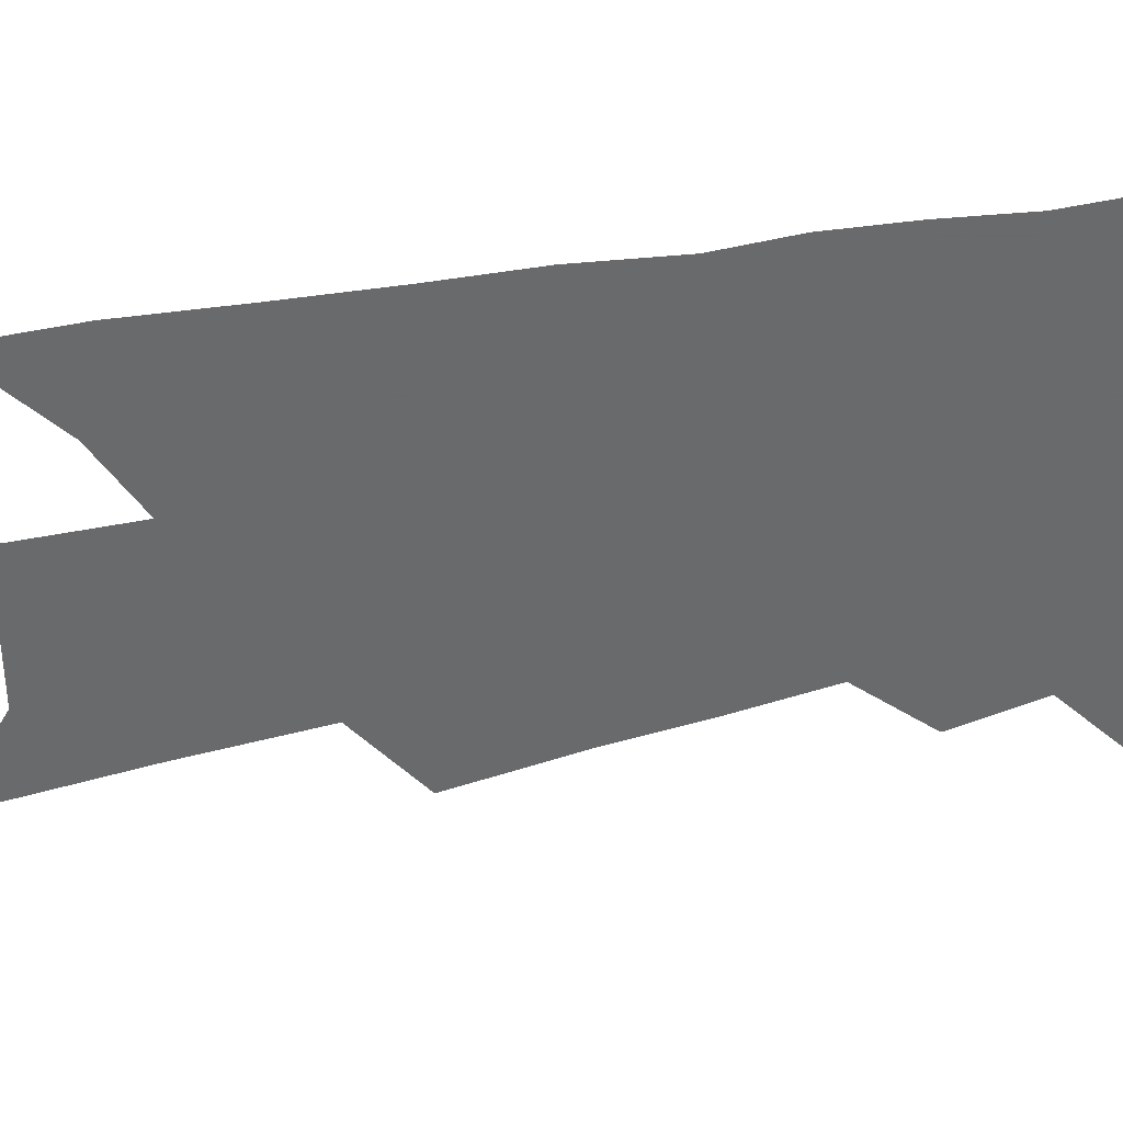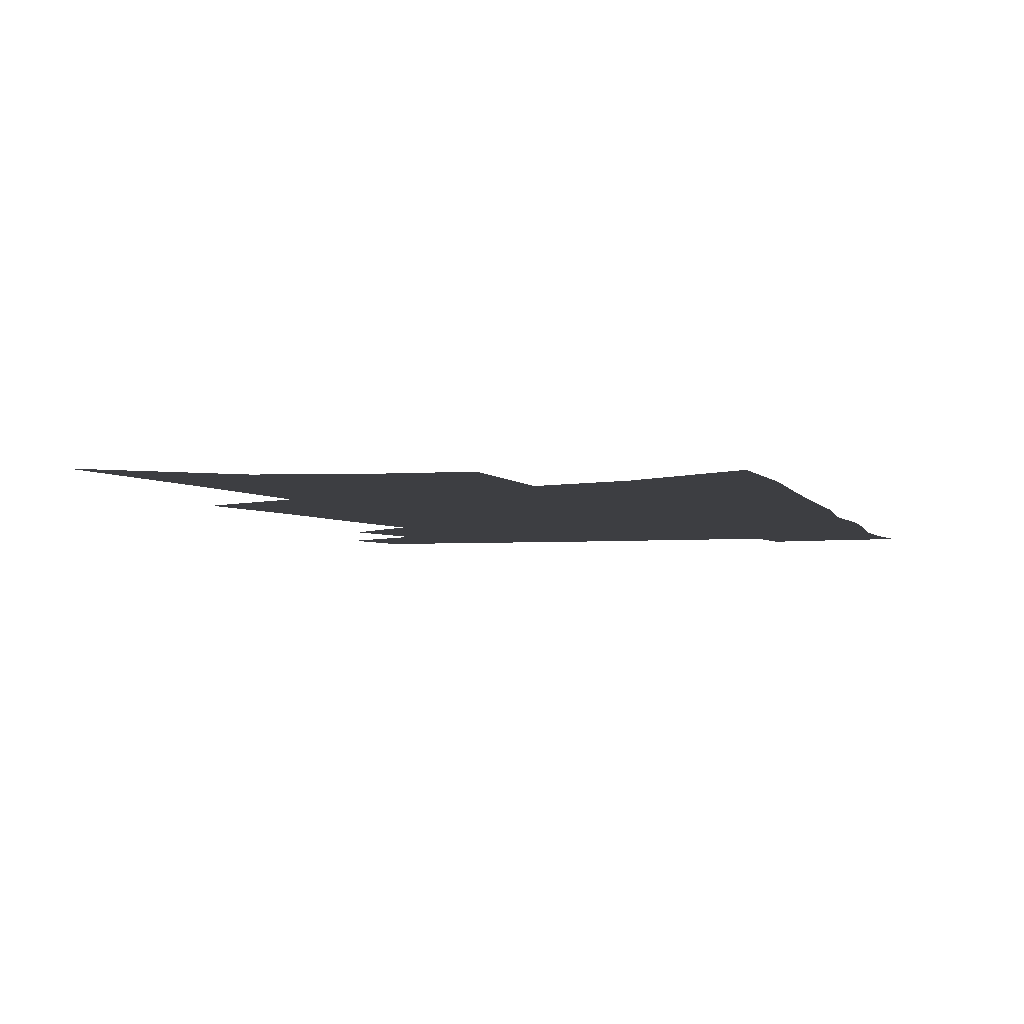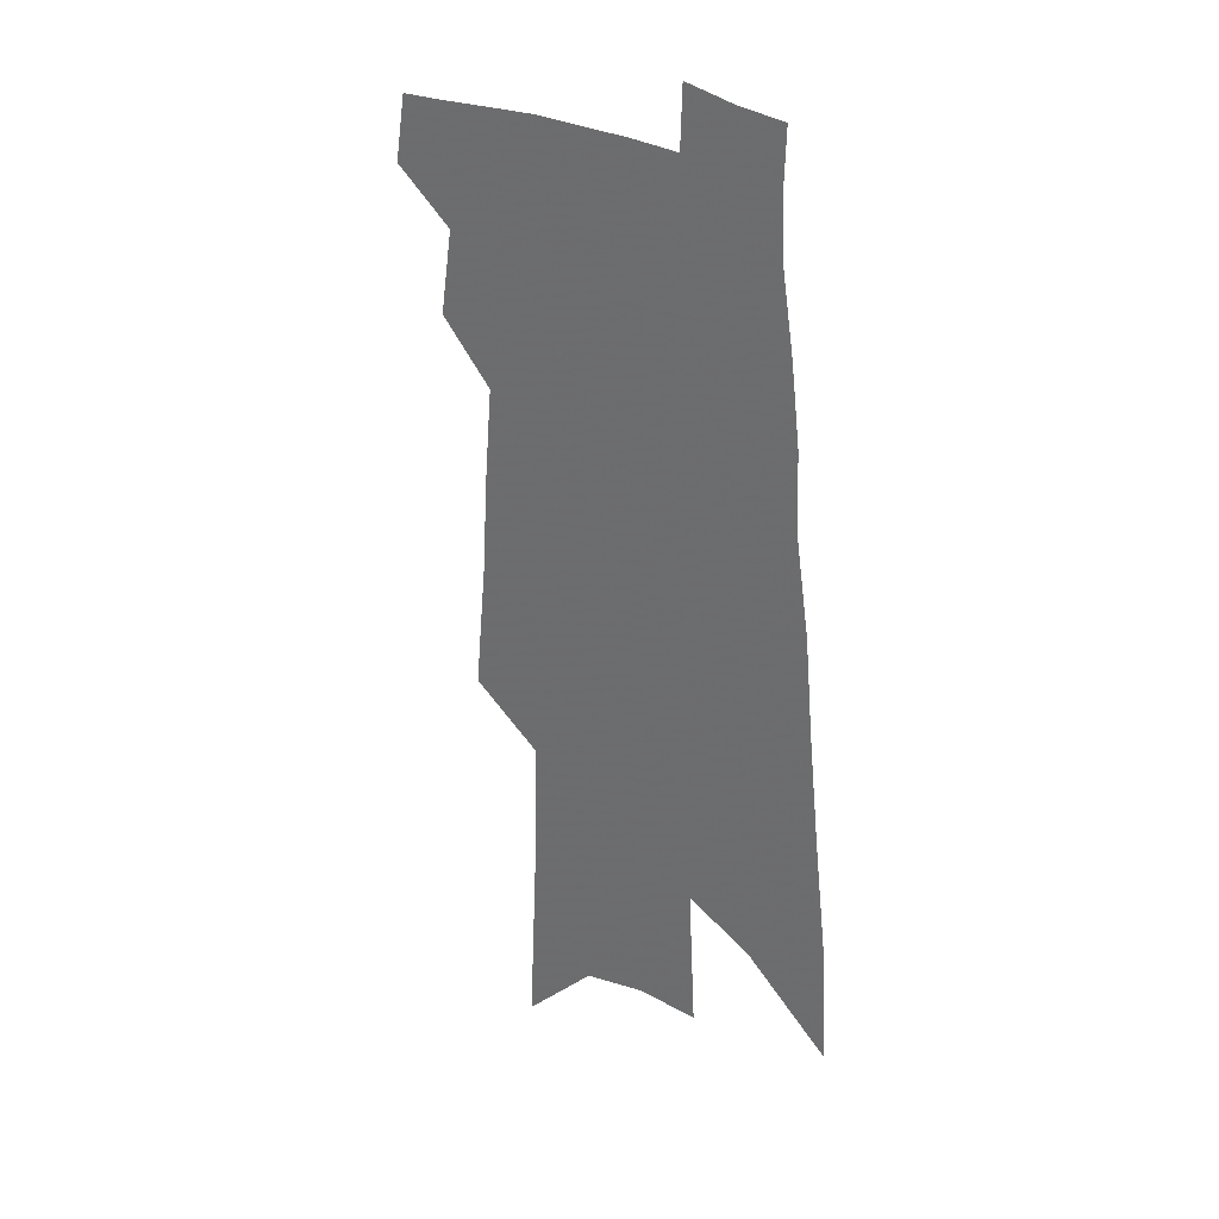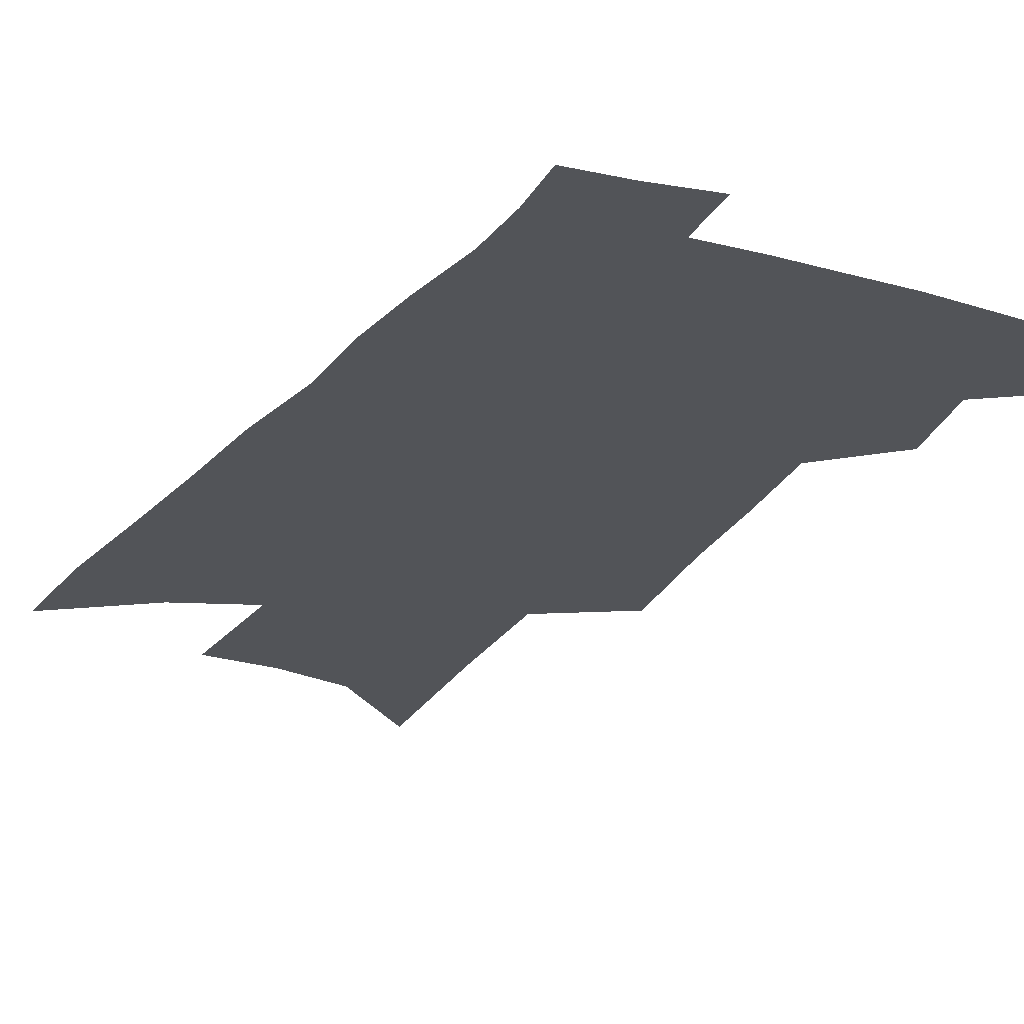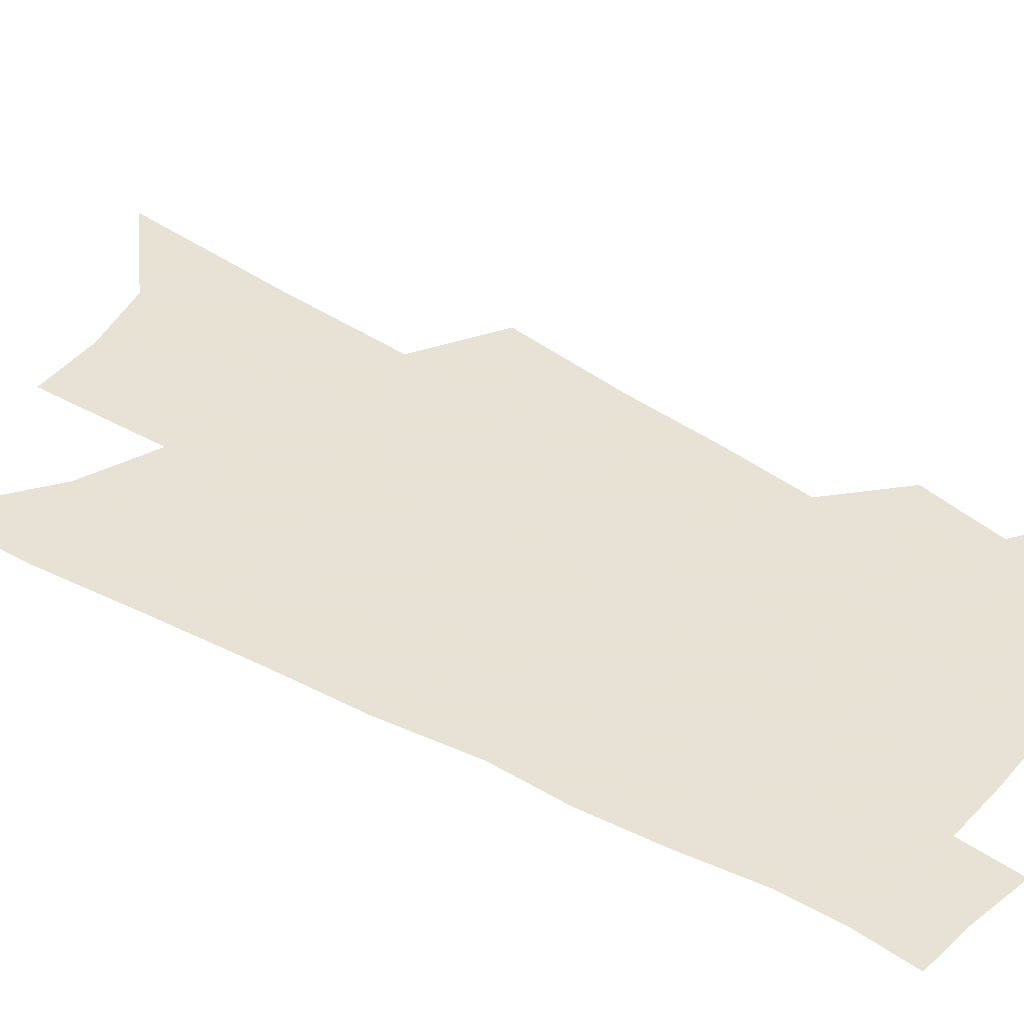
<metadata>
{"format":"obj","ext":"obj","renderer":"f3d","projection":"perspective","resolution":1024,"background":"white","views":[{"elev":-52.9,"azim":104.5,"up":"+Z"},{"elev":-3.5,"azim":19.1,"up":"+Z"},{"elev":26.8,"azim":45.2,"up":"+Y"},{"elev":-23.2,"azim":155.5,"up":"+Z"},{"elev":40.6,"azim":128.1,"up":"+Z"}]}
</metadata>
<code>
v 522.6 434.6 0
v 526.9 457.8 0
v 542.3 388.6 0
v 547.3 418.1 0
v 547.9 439.5 0
v 546.8 459.2 0
v 554.6 259.2 0
v 559.1 302.2 0
v 561.4 336.6 0
v 564.4 368.9 0
v 565.4 394.3 0
v 568.5 420.7 0
v 568.4 441.1 0
v 566.5 461 0
v 578.9 134.9 0
v 582 196 0
v 583.3 243 0
v 584.4 282.6 0
v 585.8 318.4 0
v 586.3 348.3 0
v 587.4 376.3 0
v 588.6 401.7 0
v 588.9 423 0
v 588.9 442.6 0
v 586.5 462.6 0
v 608.4 163.4 0
v 608.5 215.3 0
v 607.5 253.6 0
v 607.7 292.6 0
v 607.4 323.5 0
v 607.4 352.5 0
v 607.6 379 0
v 608.1 403.5 0
v 608 423.7 0
v 607.9 443.6 0
v 607.1 463.1 0
v 633.5 170 0
v 631.9 221.7 0
v 630.2 259.6 0
v 629.1 292.7 0
v 628.2 325.9 0
v 627.6 354.6 0
v 627.2 380.7 0
v 627 404 0
v 627.1 424.3 0
v 627.2 444.2 0
v 626.7 463.6 0
v 658.3 171.7 0
v 655.6 218 0
v 652.9 257.5 0
v 650.6 293 0
v 649.2 323.1 0
v 648 352.4 0
v 646.9 378.6 0
v 646.2 402.6 0
v 646 423.9 0
v 646.1 444.3 0
v 646.7 463.3 0
v 647.5 483.8 0
v 681.7 208.3 0
v 678 248.1 0
v 674.6 284.5 0
v 671.1 318.3 0
v 670.8 345.2 0
v 668.1 373.8 0
v 666.8 398.5 0
v 665.7 421.7 0
v 664.9 443.4 0
v 665.5 462.3 0
v 667.5 480.9 0
v 714.7 185.6 0
v 712.5 223.2 0
v 707.6 262.2 0
v 703.6 297.6 0
v 700.5 329 0
v 695.2 361.5 0
v 694.5 386.7 0
v 691.1 412.9 0
v 686.6 439.1 0
v 685.6 460.2 0
v 686.4 479.6 0
f 4 5 1
f 1 5 2
f 5 6 2
f 10 11 3
f 3 11 4
f 11 12 4
f 4 12 5
f 12 13 5
f 5 13 6
f 13 14 6
f 17 18 7
f 7 18 8
f 18 19 8
f 8 19 9
f 19 20 9
f 9 20 10
f 20 21 10
f 10 21 11
f 21 22 11
f 11 22 12
f 22 23 12
f 12 23 13
f 23 24 13
f 13 24 14
f 24 25 14
f 15 26 16
f 26 27 16
f 16 27 17
f 27 28 17
f 17 28 18
f 28 29 18
f 18 29 19
f 29 30 19
f 19 30 20
f 30 31 20
f 20 31 21
f 31 32 21
f 21 32 22
f 32 33 22
f 22 33 23
f 33 34 23
f 23 34 24
f 34 35 24
f 24 35 25
f 35 36 25
f 26 37 27
f 37 38 27
f 27 38 28
f 38 39 28
f 28 39 29
f 39 40 29
f 29 40 30
f 40 41 30
f 30 41 31
f 41 42 31
f 31 42 32
f 42 43 32
f 32 43 33
f 43 44 33
f 33 44 34
f 44 45 34
f 34 45 35
f 45 46 35
f 35 46 36
f 46 47 36
f 37 48 38
f 48 49 38
f 38 49 39
f 49 50 39
f 39 50 40
f 50 51 40
f 40 51 41
f 51 52 41
f 41 52 42
f 52 53 42
f 42 53 43
f 53 54 43
f 43 54 44
f 54 55 44
f 44 55 45
f 55 56 45
f 45 56 46
f 56 57 46
f 46 57 47
f 57 58 47
f 49 60 50
f 60 61 50
f 50 61 51
f 61 62 51
f 51 62 52
f 62 63 52
f 52 63 53
f 63 64 53
f 53 64 54
f 64 65 54
f 54 65 55
f 65 66 55
f 55 66 56
f 66 67 56
f 56 67 57
f 67 68 57
f 57 68 58
f 68 69 58
f 58 69 59
f 69 70 59
f 60 71 61
f 71 72 61
f 61 72 62
f 72 73 62
f 62 73 63
f 73 74 63
f 63 74 64
f 74 75 64
f 64 75 65
f 75 76 65
f 65 76 66
f 76 77 66
f 66 77 67
f 77 78 67
f 67 78 68
f 78 79 68
f 68 79 69
f 79 80 69
f 69 80 70
f 80 81 70

</code>
